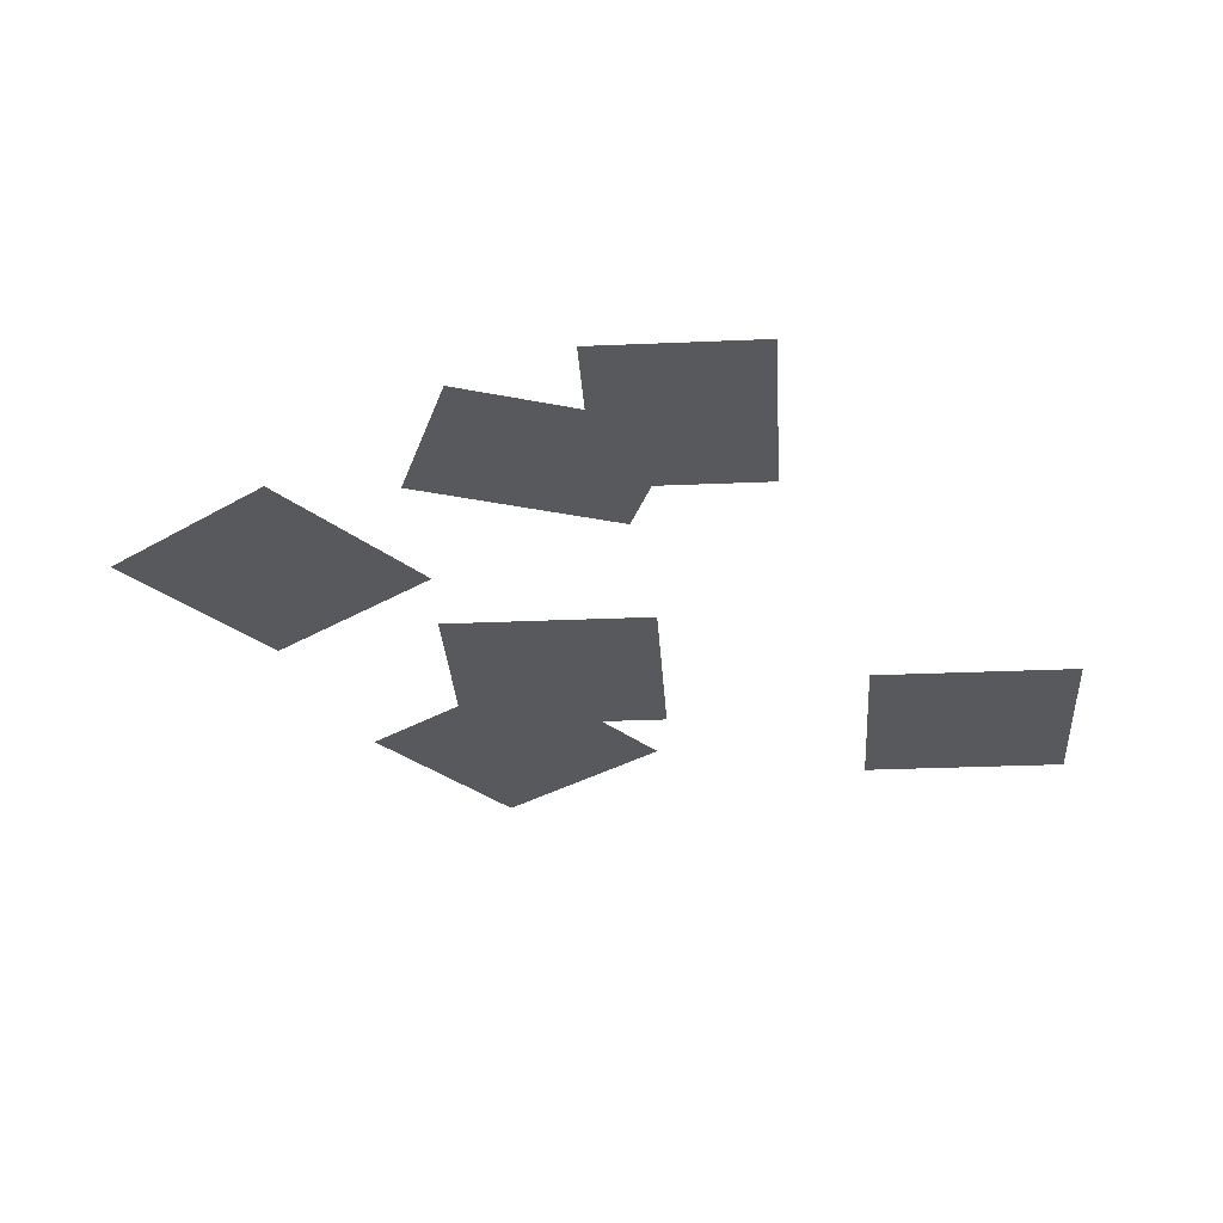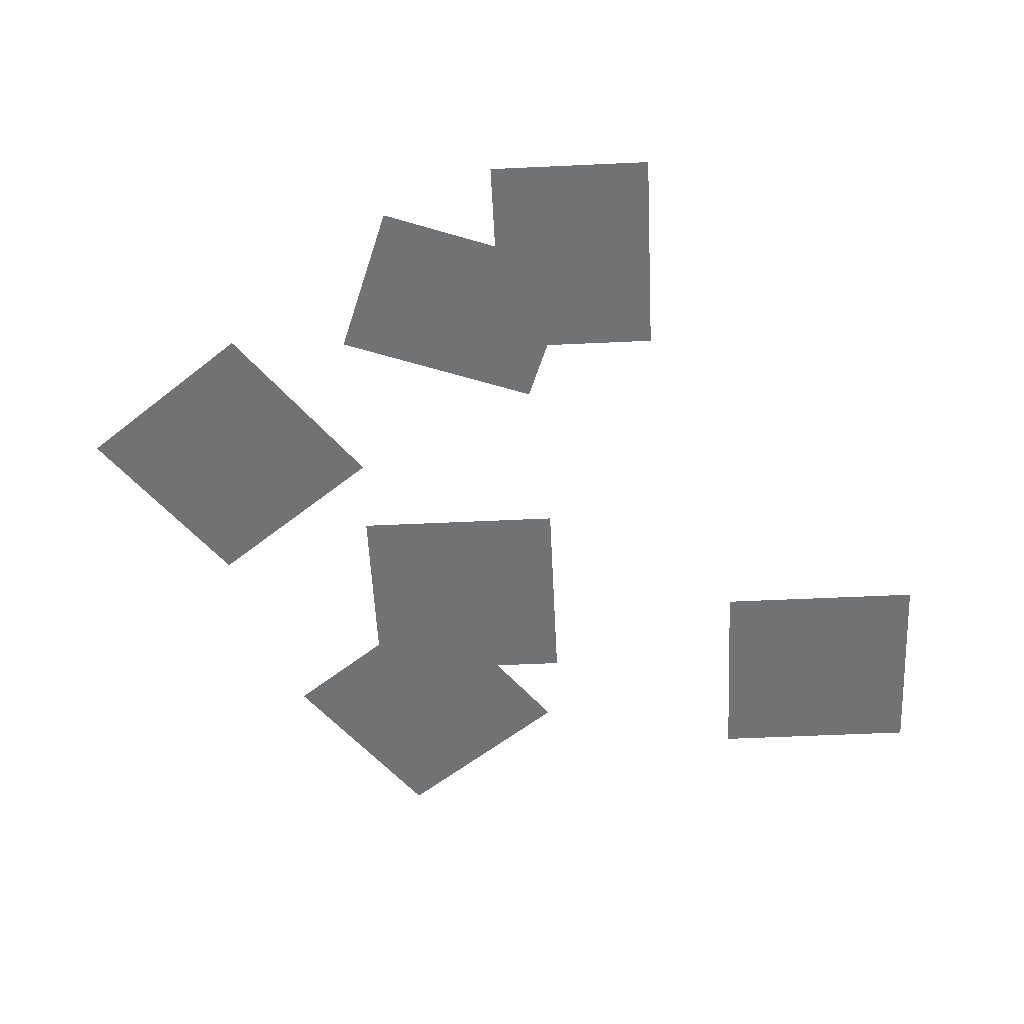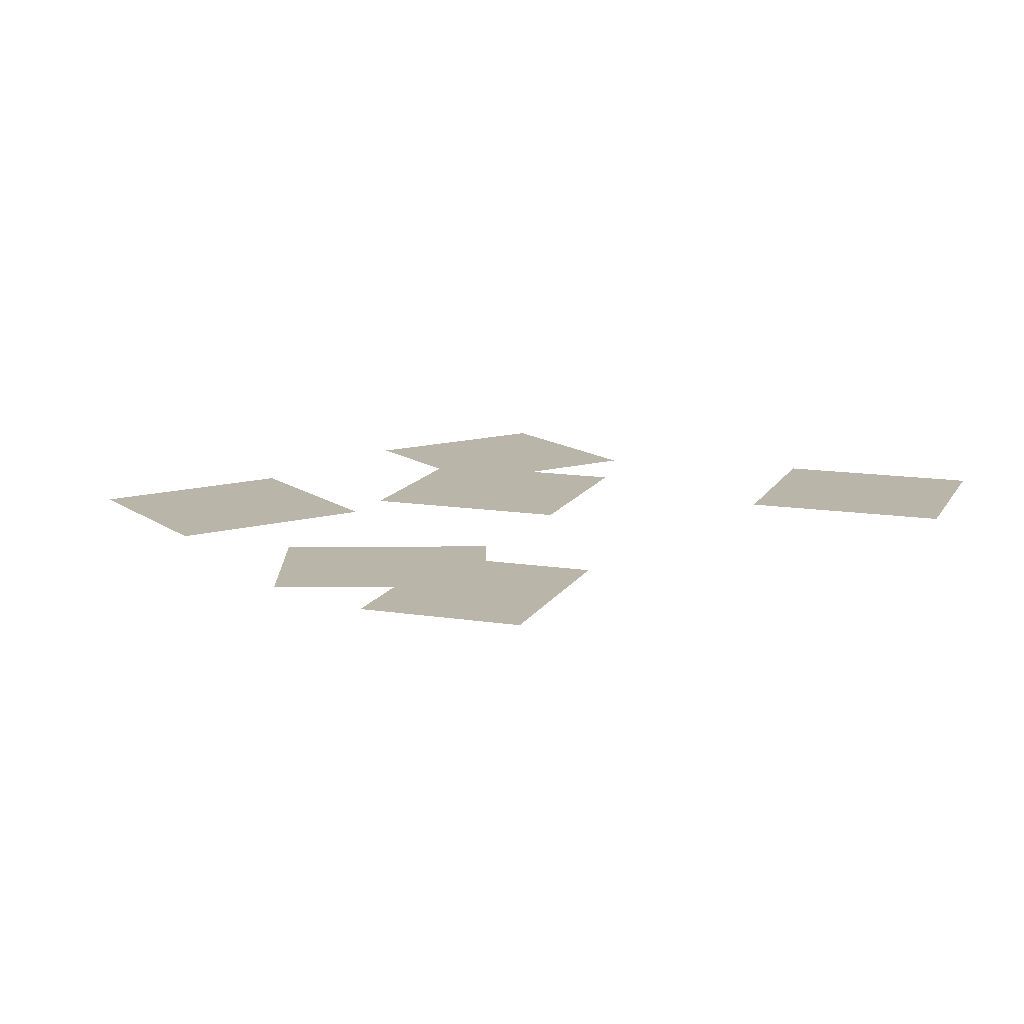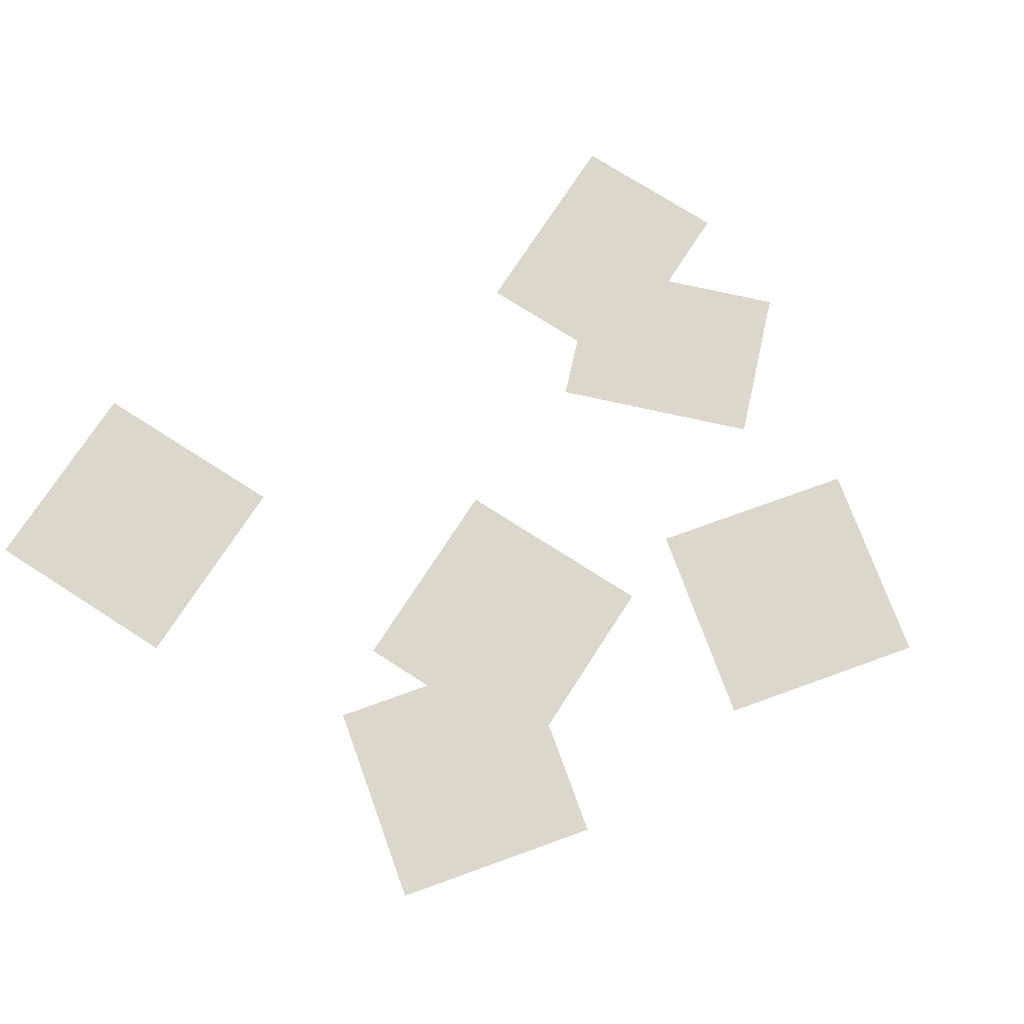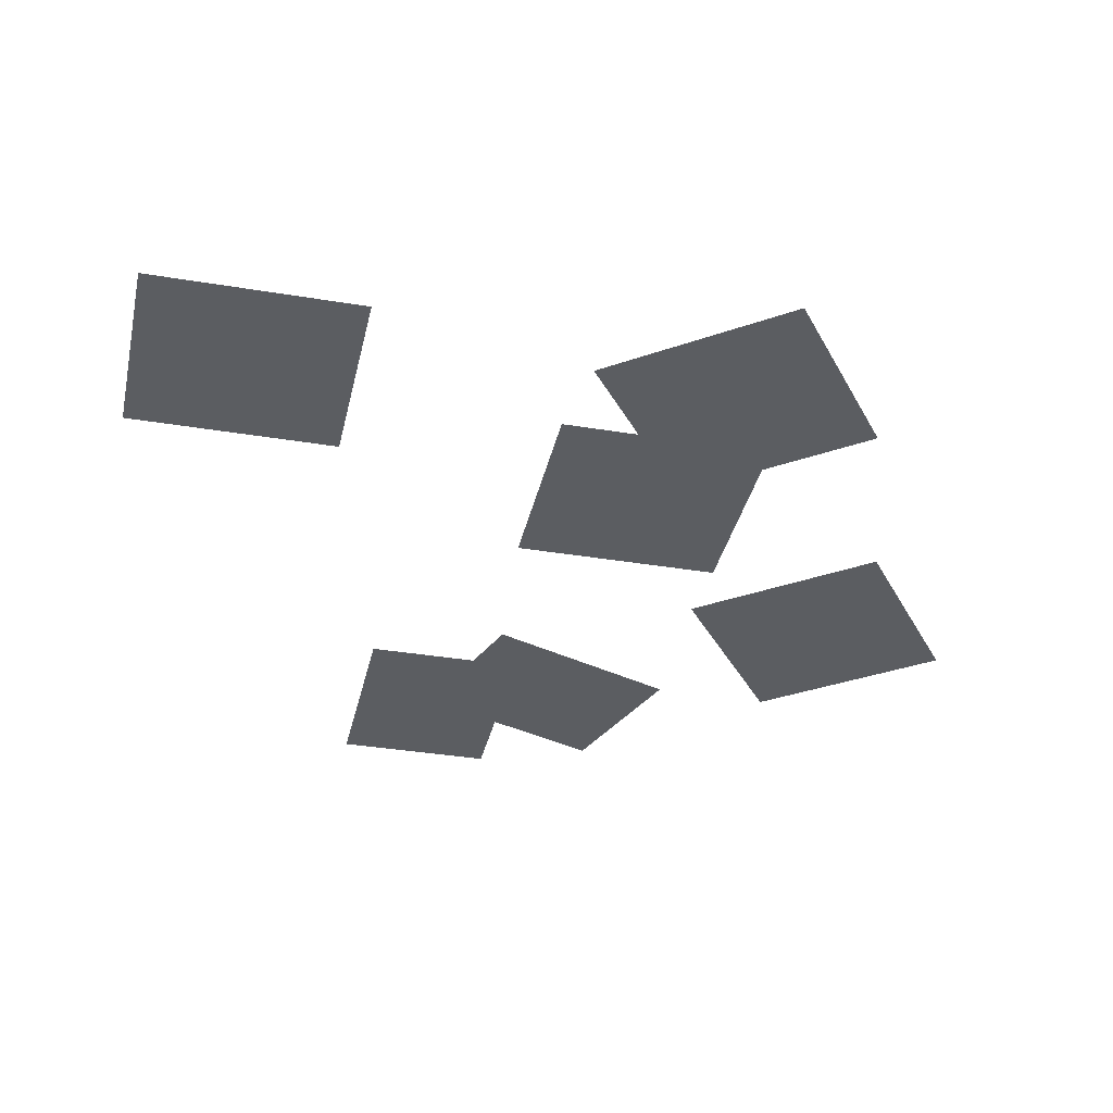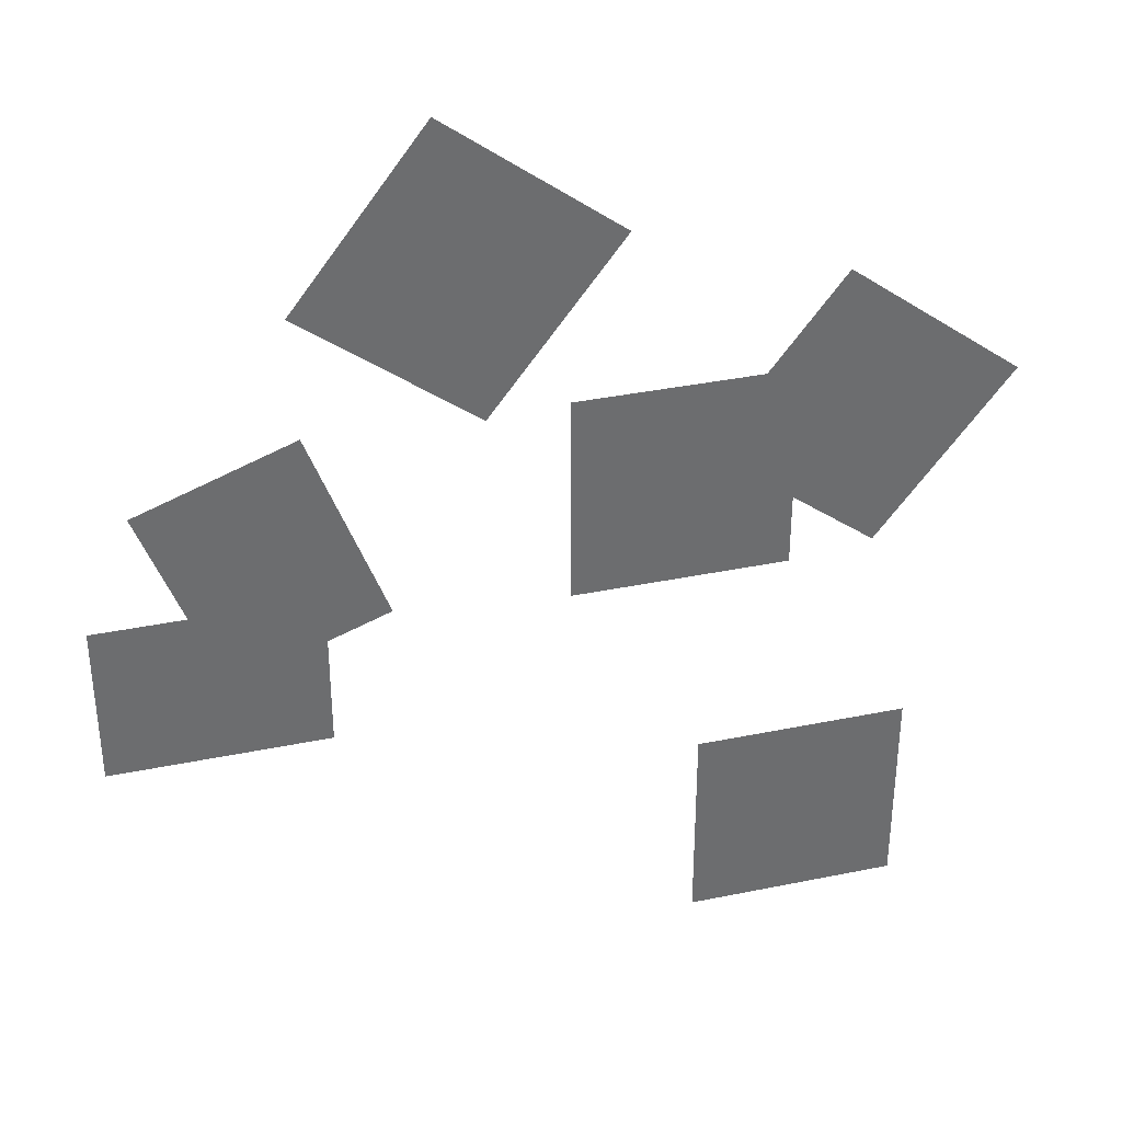
<metadata>
{"format":"obj","ext":"obj","renderer":"f3d","projection":"perspective","resolution":1024,"background":"white","views":[{"elev":-30.2,"azim":93.6,"up":"+Y"},{"elev":-55.6,"azim":92.8,"up":"+Y"},{"elev":13.4,"azim":109.7,"up":"+Y"},{"elev":73.4,"azim":-57.2,"up":"+Y"},{"elev":-35.5,"azim":-102.4,"up":"+Y"},{"elev":36.5,"azim":165.0,"up":"+Z"}]}
</metadata>
<code>
o Debris_Papers_1.004_Plane.009
v -13.69 0.1627 13.69
v 13.69 0.1627 13.69
v -13.69 0.1627 -13.69
v 13.69 0.1627 -13.69
v 43.1 0.488 -7.918
v 70.49 0.488 -7.918
v 43.1 0.488 -28.98
v 70.49 0.488 -28.98
v -40.63 0.732 9.844
v -18.85 0.732 26.45
v -24.02 0.732 -11.94
v -2.243 0.732 4.67
v 35.21 0.3561 -11.52
v 44.69 0.3561 14.18
v 54.98 0.3561 -18.81
v 64.45 0.3561 6.89
v -30.46 0.1627 -40.47
v -3.073 0.1627 -40.47
v -30.46 0.1627 -67.86
v -3.073 0.1627 -67.86
v 7.089 0.732 35.09
v 28.87 0.732 51.69
v 23.69 0.732 13.31
v 45.47 0.732 29.91
f 2 3 1
f 6 7 5
f 10 11 9
f 14 15 13
f 18 19 17
f 22 23 21
f 2 4 3
f 6 8 7
f 10 12 11
f 14 16 15
f 18 20 19
f 22 24 23

</code>
